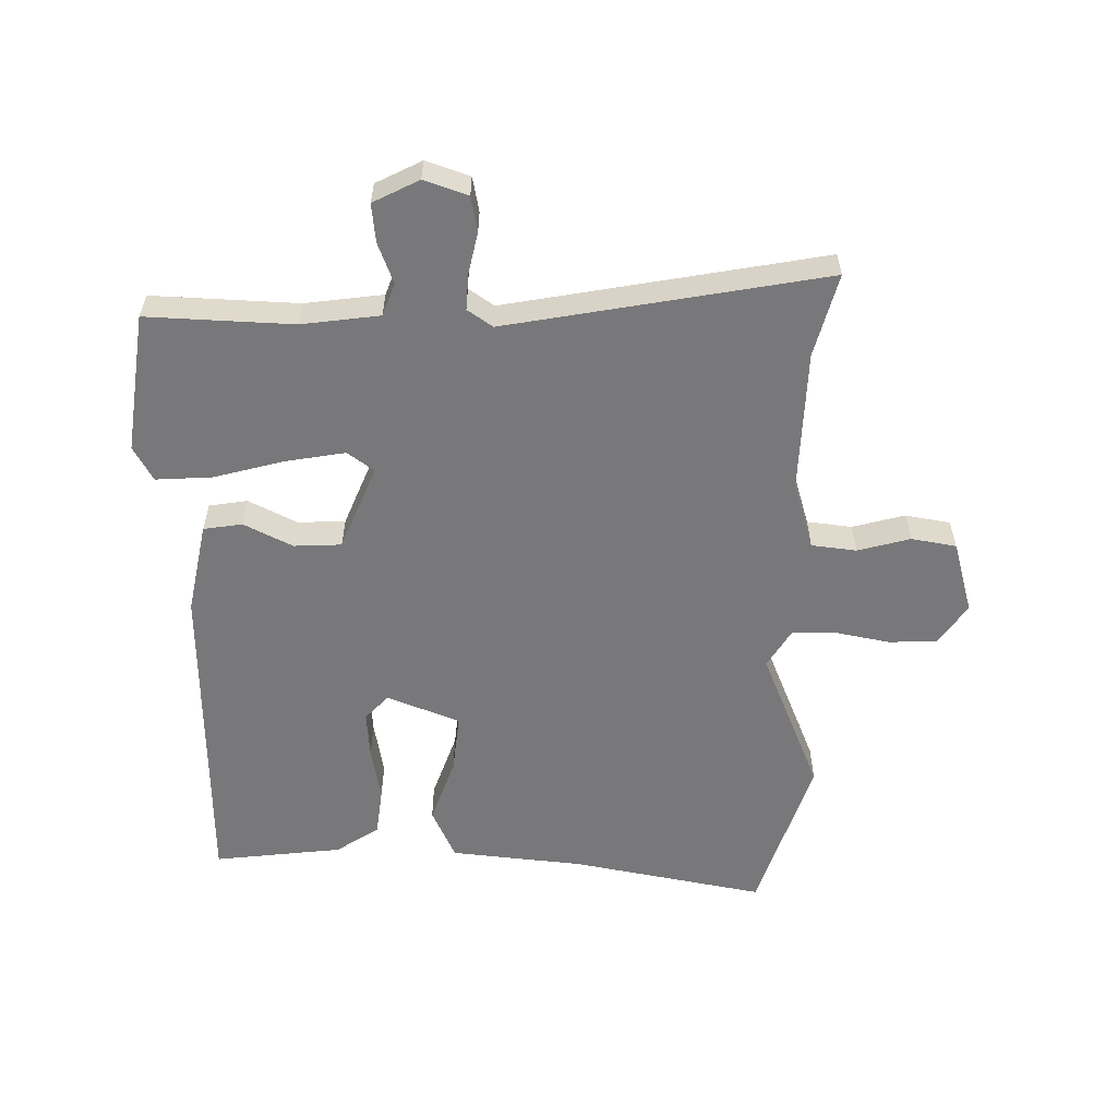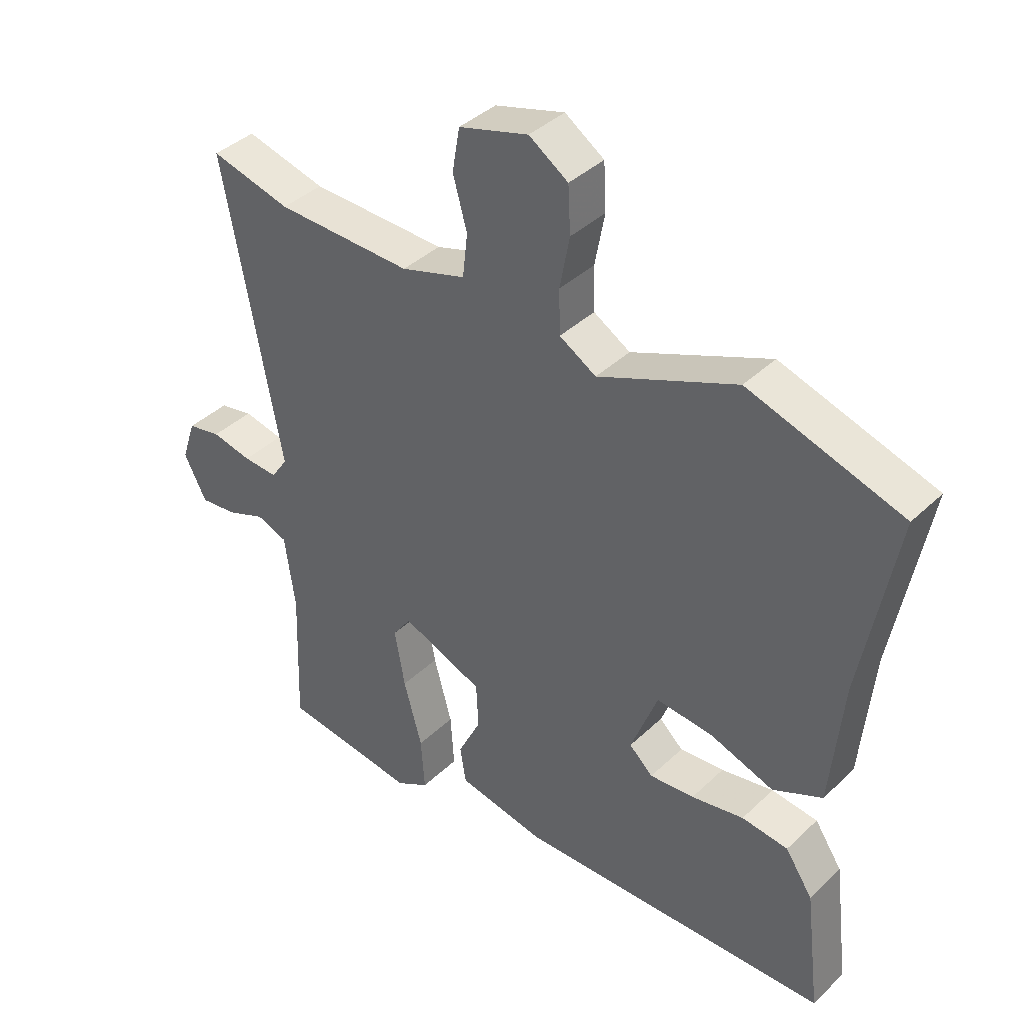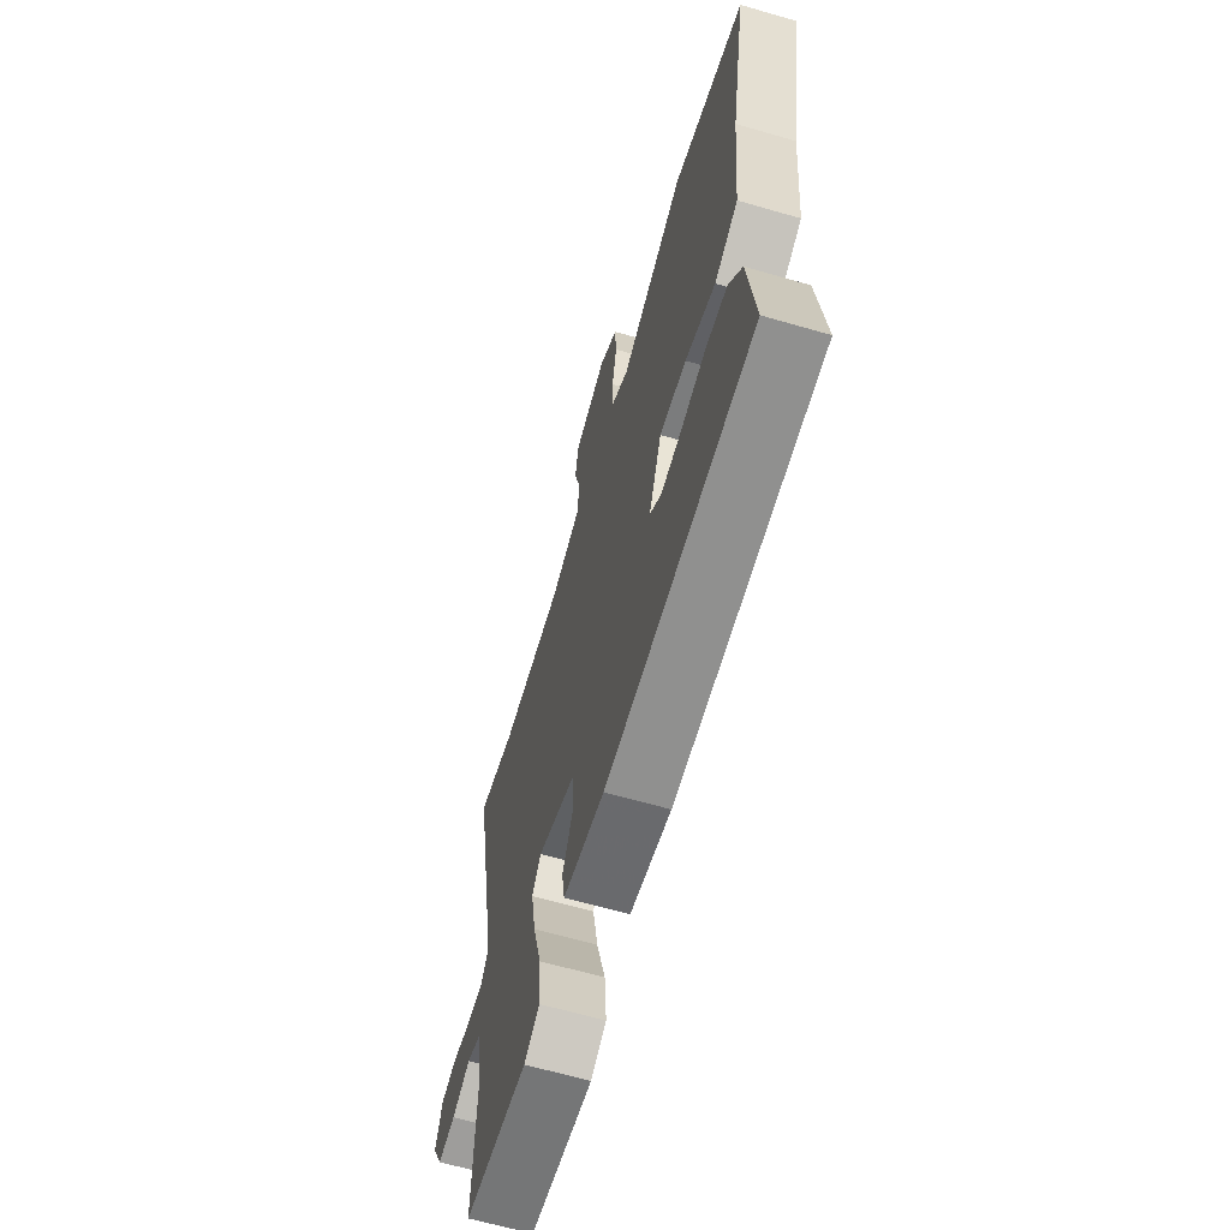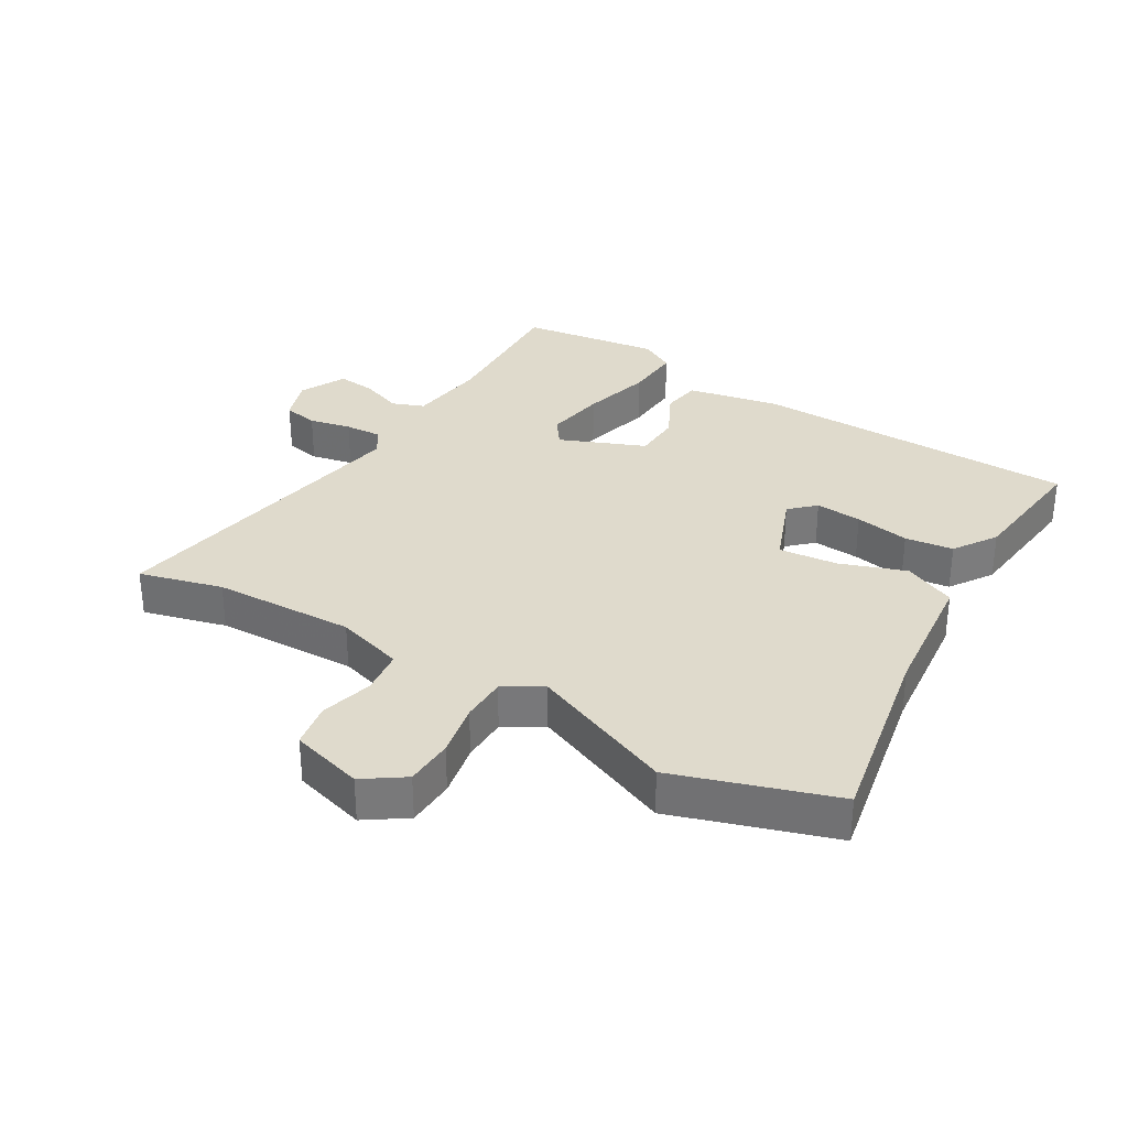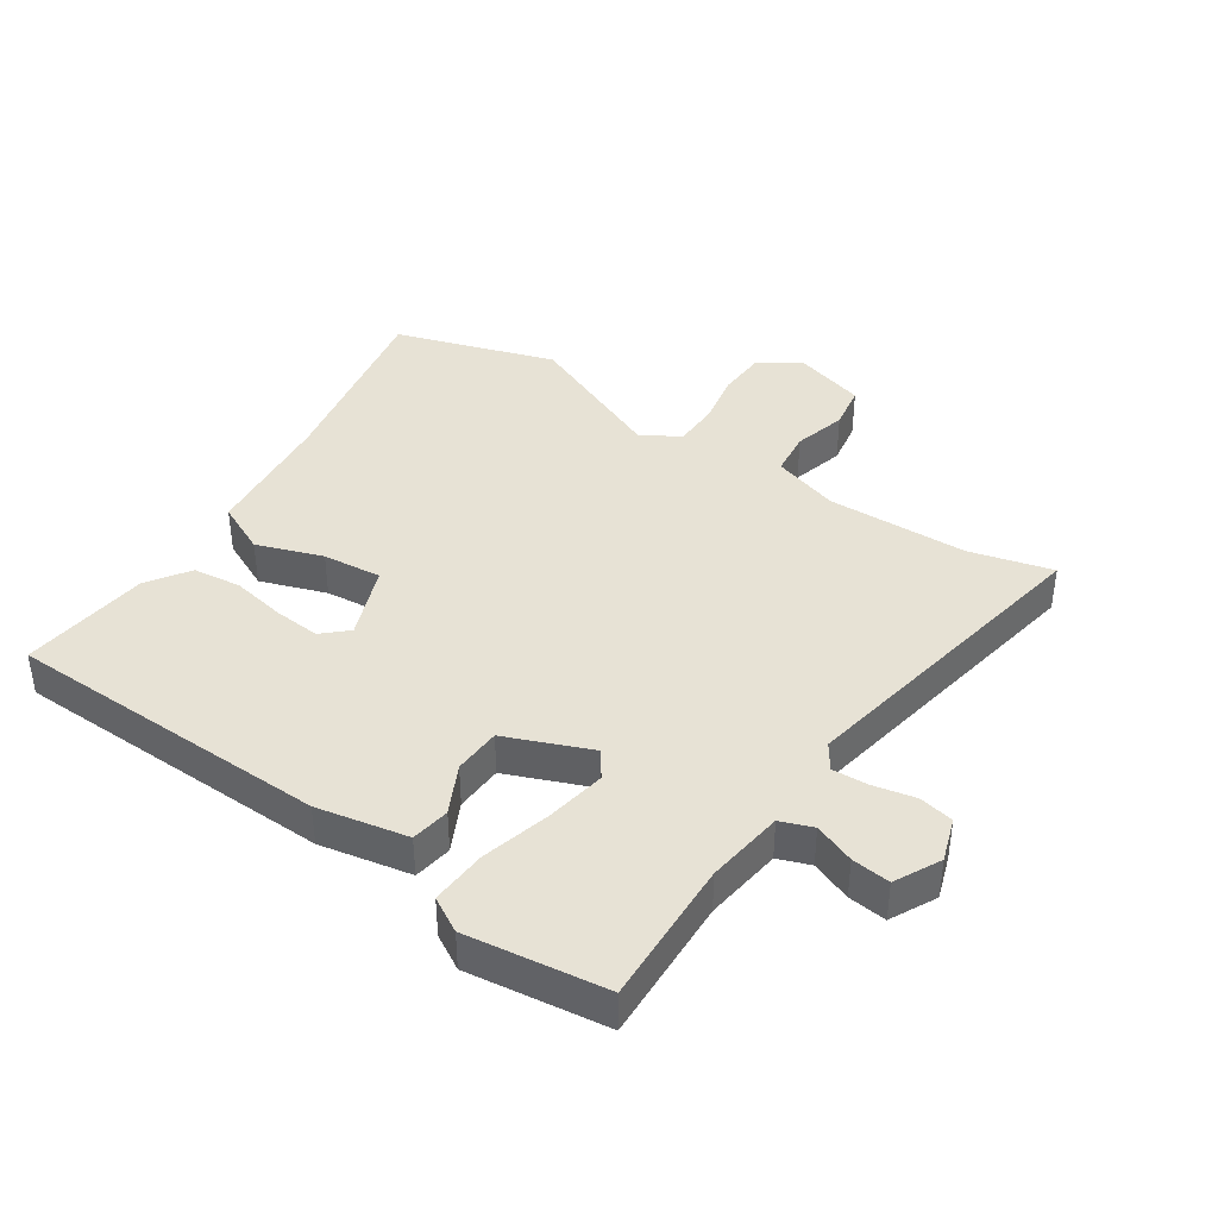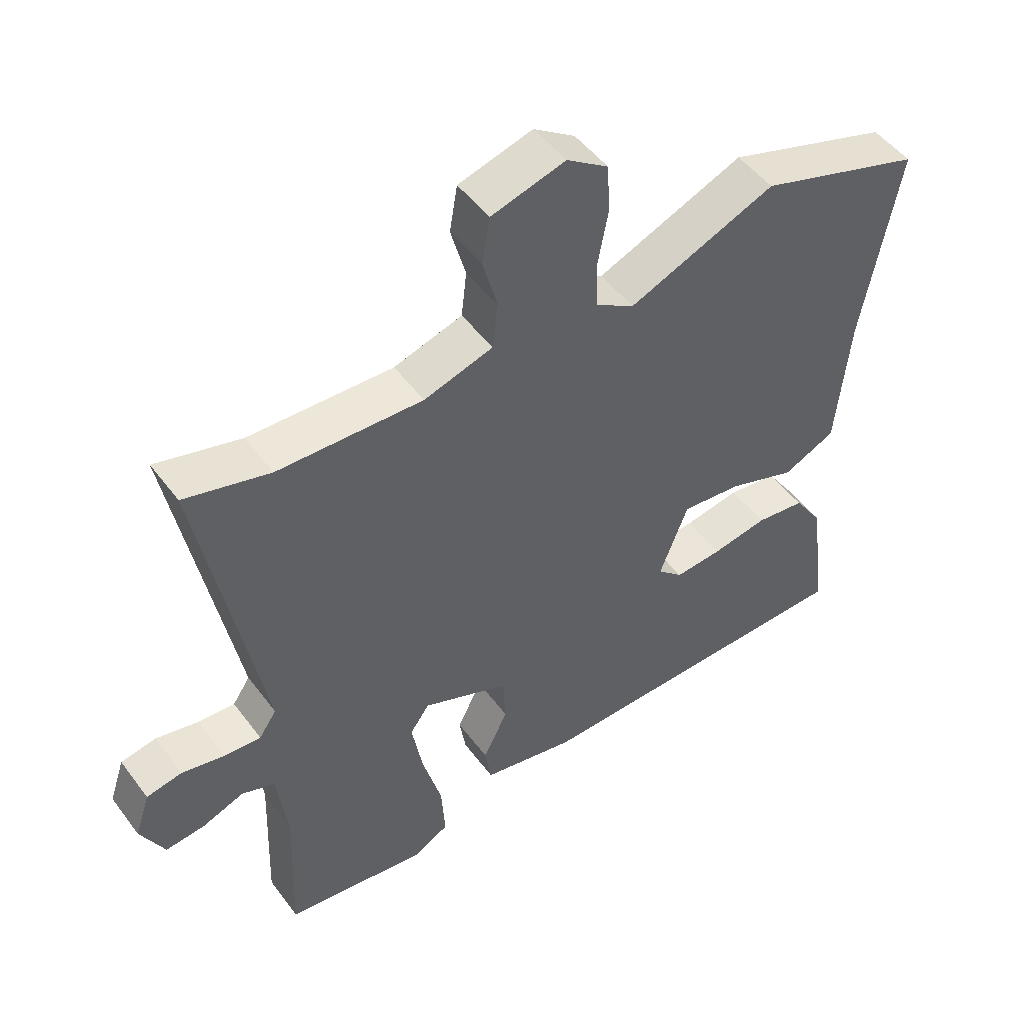
<metadata>
{"format":"obj","ext":"obj","renderer":"f3d","projection":"perspective","resolution":1024,"background":"white","views":[{"elev":-57.6,"azim":-91.2,"up":"+Y"},{"elev":39.3,"azim":40.5,"up":"+Z"},{"elev":-64.1,"azim":73.7,"up":"+Z"},{"elev":32.5,"azim":30.4,"up":"+Y"},{"elev":40.4,"azim":-146.3,"up":"+Y"},{"elev":49.2,"azim":-35.1,"up":"+Z"}]}
</metadata>
<code>
v 0.519 0.07 -0.439
v 0.004 0.07 -0.452
v -0.14 0.07 -0.424
v -0.15 0.07 -0.363
v -0.112 0.07 -0.286
v -0.116 0.07 -0.211
v -0.25 0.07 -0.157
v -0.28 0.07 -0.199
v -0.263 0.07 -0.294
v -0.233 0.07 -0.403
v -0.227 0.07 -0.492
v -0.281 0.07 -0.523
v -0.502 0.07 -0.494
v -0.494 0.07 -0.263
v -0.511 0.07 -0.14
v -0.562 0.07 -0.121
v -0.626 0.07 -0.146
v -0.687 0.07 -0.153
v -0.724 0.07 -0.081
v -0.701 0.07 -0.012
v -0.646 0.07 -0.001
v -0.58 0.07 -0.015
v -0.523 0.07 -0.018
v -0.496 0.07 0.022
v -0.59 0.07 0.523
v -0.459 0.07 0.489
v -0.236 0.07 0.483
v -0.13 0.07 0.516
v -0.122 0.07 0.587
v -0.145 0.07 0.67
v -0.133 0.07 0.741
v -0.019 0.07 0.774
v 0.045 0.07 0.731
v 0.049 0.07 0.655
v 0.033 0.07 0.57
v 0.035 0.07 0.498
v 0.095 0.07 0.462
v 0.321 0.07 0.557
v 0.573 0.07 0.477
v 0.517 0.07 0.172
v 0.497 0.07 -0.038
v 0.416 0.07 -0.076
v 0.312 0.07 -0.04
v 0.219 0.07 -0.031
v 0.175 0.07 -0.146
v 0.214 0.07 -0.182
v 0.287 0.07 -0.176
v 0.373 0.07 -0.16
v 0.449 0.07 -0.169
v 0.494 0.07 -0.236
v 0.519 0 -0.439
v 0.004 0 -0.452
v -0.14 0 -0.424
v -0.15 0 -0.363
v -0.112 0 -0.286
v -0.116 0 -0.211
v -0.25 0 -0.157
v -0.28 0 -0.199
v -0.263 0 -0.294
v -0.233 0 -0.403
v -0.227 0 -0.492
v -0.281 0 -0.523
v -0.502 0 -0.494
v -0.494 0 -0.263
v -0.511 0 -0.14
v -0.562 0 -0.121
v -0.626 0 -0.146
v -0.687 0 -0.153
v -0.724 0 -0.081
v -0.701 0 -0.012
v -0.646 0 -0.001
v -0.58 0 -0.015
v -0.523 0 -0.018
v -0.496 0 0.022
v -0.59 0 0.523
v -0.459 0 0.489
v -0.236 0 0.483
v -0.13 0 0.516
v -0.122 0 0.587
v -0.145 0 0.67
v -0.133 0 0.741
v -0.019 0 0.774
v 0.045 0 0.731
v 0.049 0 0.655
v 0.033 0 0.57
v 0.035 0 0.498
v 0.095 0 0.462
v 0.321 0 0.557
v 0.573 0 0.477
v 0.517 0 0.172
v 0.497 0 -0.038
v 0.416 0 -0.076
v 0.312 0 -0.04
v 0.219 0 -0.031
v 0.175 0 -0.146
v 0.214 0 -0.182
v 0.287 0 -0.176
v 0.373 0 -0.16
v 0.449 0 -0.169
v 0.494 0 -0.236
f 3 4 5
f 2 3 5
f 1 2 5
f 50 1 5
f 49 50 5
f 48 49 5
f 47 48 5
f 46 47 5 6
f 45 46 6 7
f 44 45 7
f 40 41 42 43
f 40 43 44
f 39 40 44
f 38 39 44
f 37 38 44
f 36 37 44 7
f 33 34 35
f 32 33 35
f 31 32 35
f 30 31 35
f 29 30 35
f 28 29 35 36
f 36 7 8
f 28 36 8
f 27 28 8
f 24 25 26
f 24 26 27 8
f 20 21 22
f 19 20 22
f 18 19 22
f 17 18 22
f 16 17 22
f 15 16 22 23
f 24 8 9
f 23 24 9
f 15 23 9
f 14 15 9
f 12 13 14
f 11 12 14
f 10 11 14
f 9 10 14
f 55 54 53
f 55 53 52
f 55 52 51
f 55 51 100
f 55 100 99
f 55 99 98
f 55 98 97
f 56 55 97 96
f 57 56 96 95
f 57 95 94
f 93 92 91 90
f 94 93 90
f 94 90 89
f 94 89 88
f 94 88 87
f 57 94 87 86
f 85 84 83
f 85 83 82
f 85 82 81
f 85 81 80
f 85 80 79
f 86 85 79 78
f 58 57 86
f 58 86 78
f 58 78 77
f 76 75 74
f 58 77 76 74
f 72 71 70
f 72 70 69
f 72 69 68
f 72 68 67
f 72 67 66
f 73 72 66 65
f 59 58 74
f 59 74 73
f 59 73 65
f 59 65 64
f 64 63 62
f 64 62 61
f 64 61 60
f 64 60 59
f 1 51 52 2
f 2 52 53 3
f 3 53 54 4
f 4 54 55 5
f 5 55 56 6
f 6 56 57 7
f 7 57 58 8
f 8 58 59 9
f 9 59 60 10
f 10 60 61 11
f 11 61 62 12
f 12 62 63 13
f 13 63 64 14
f 14 64 65 15
f 15 65 66 16
f 16 66 67 17
f 17 67 68 18
f 18 68 69 19
f 19 69 70 20
f 20 70 71 21
f 21 71 72 22
f 22 72 73 23
f 23 73 74 24
f 24 74 75 25
f 25 75 76 26
f 26 76 77 27
f 27 77 78 28
f 28 78 79 29
f 29 79 80 30
f 30 80 81 31
f 31 81 82 32
f 32 82 83 33
f 33 83 84 34
f 34 84 85 35
f 35 85 86 36
f 36 86 87 37
f 37 87 88 38
f 38 88 89 39
f 39 89 90 40
f 40 90 91 41
f 41 91 92 42
f 42 92 93 43
f 43 93 94 44
f 44 94 95 45
f 45 95 96 46
f 46 96 97 47
f 47 97 98 48
f 48 98 99 49
f 49 99 100 50
f 50 100 51 1

</code>
